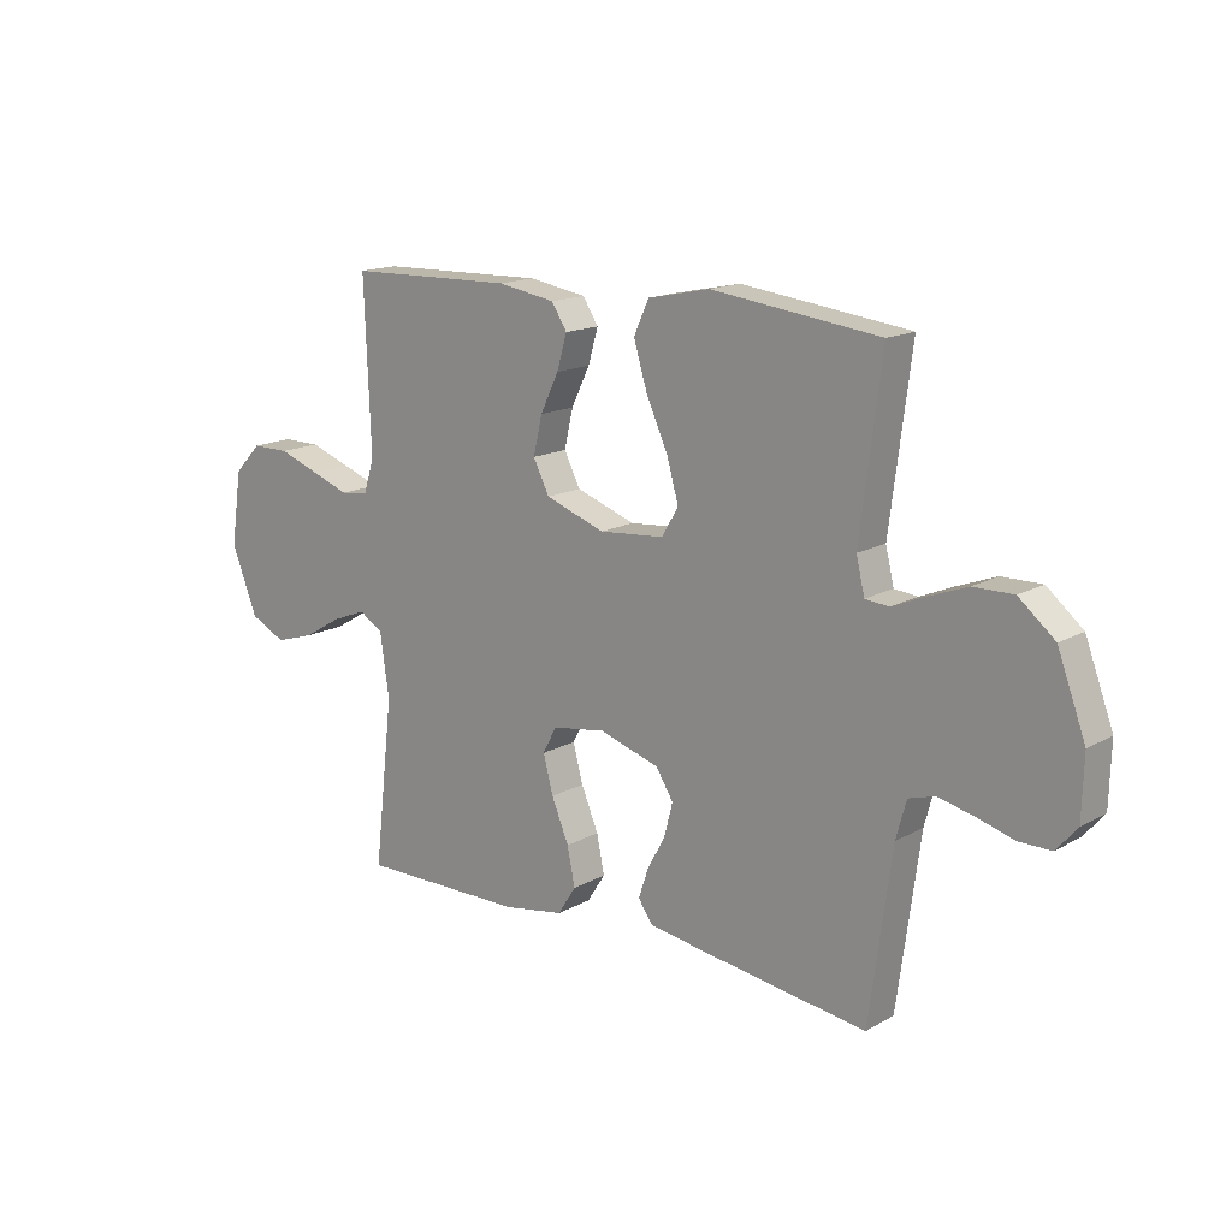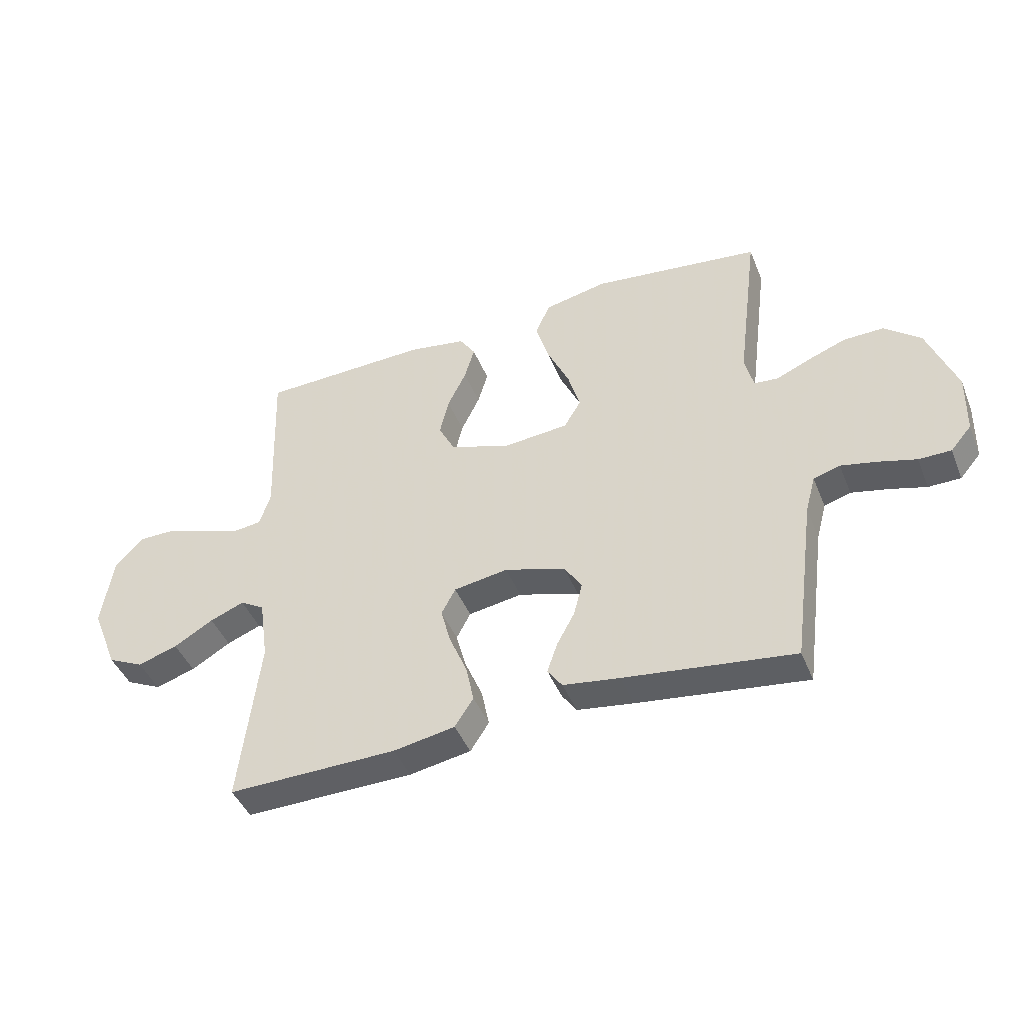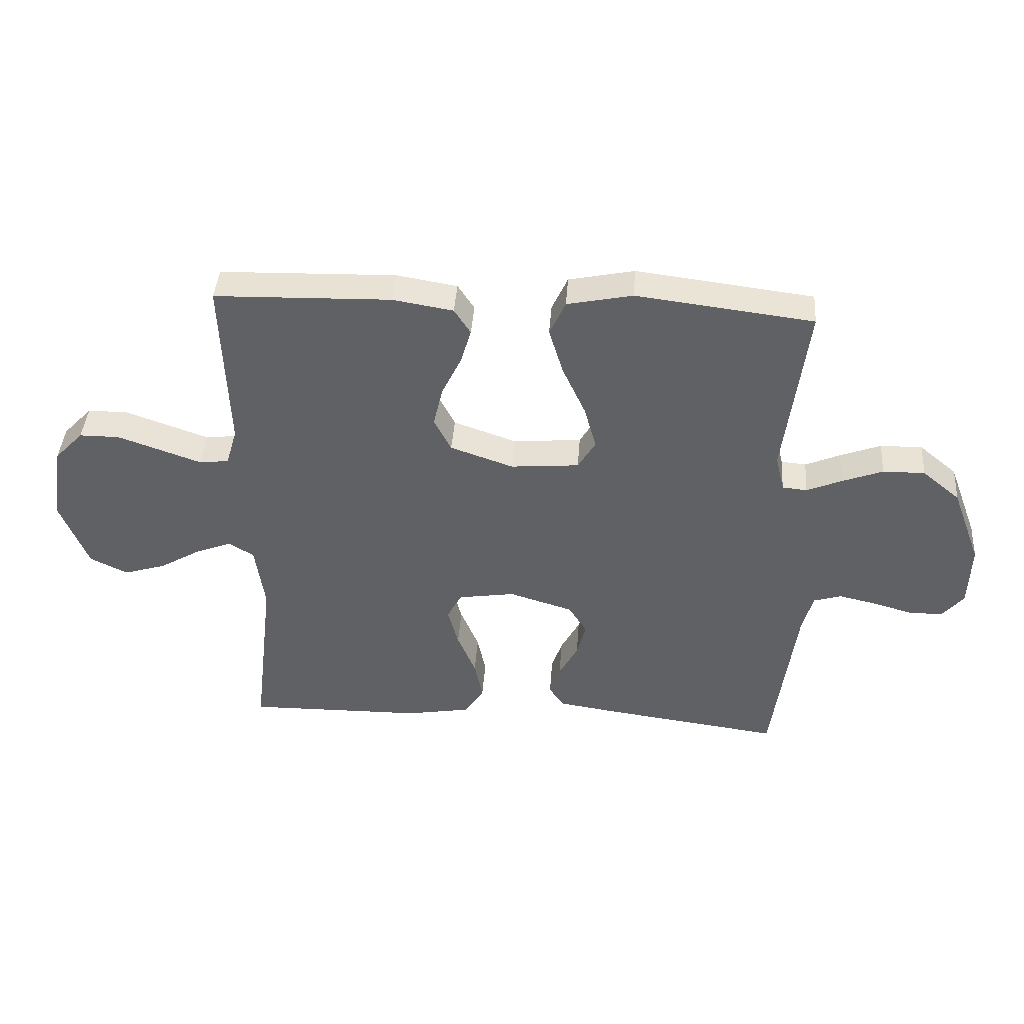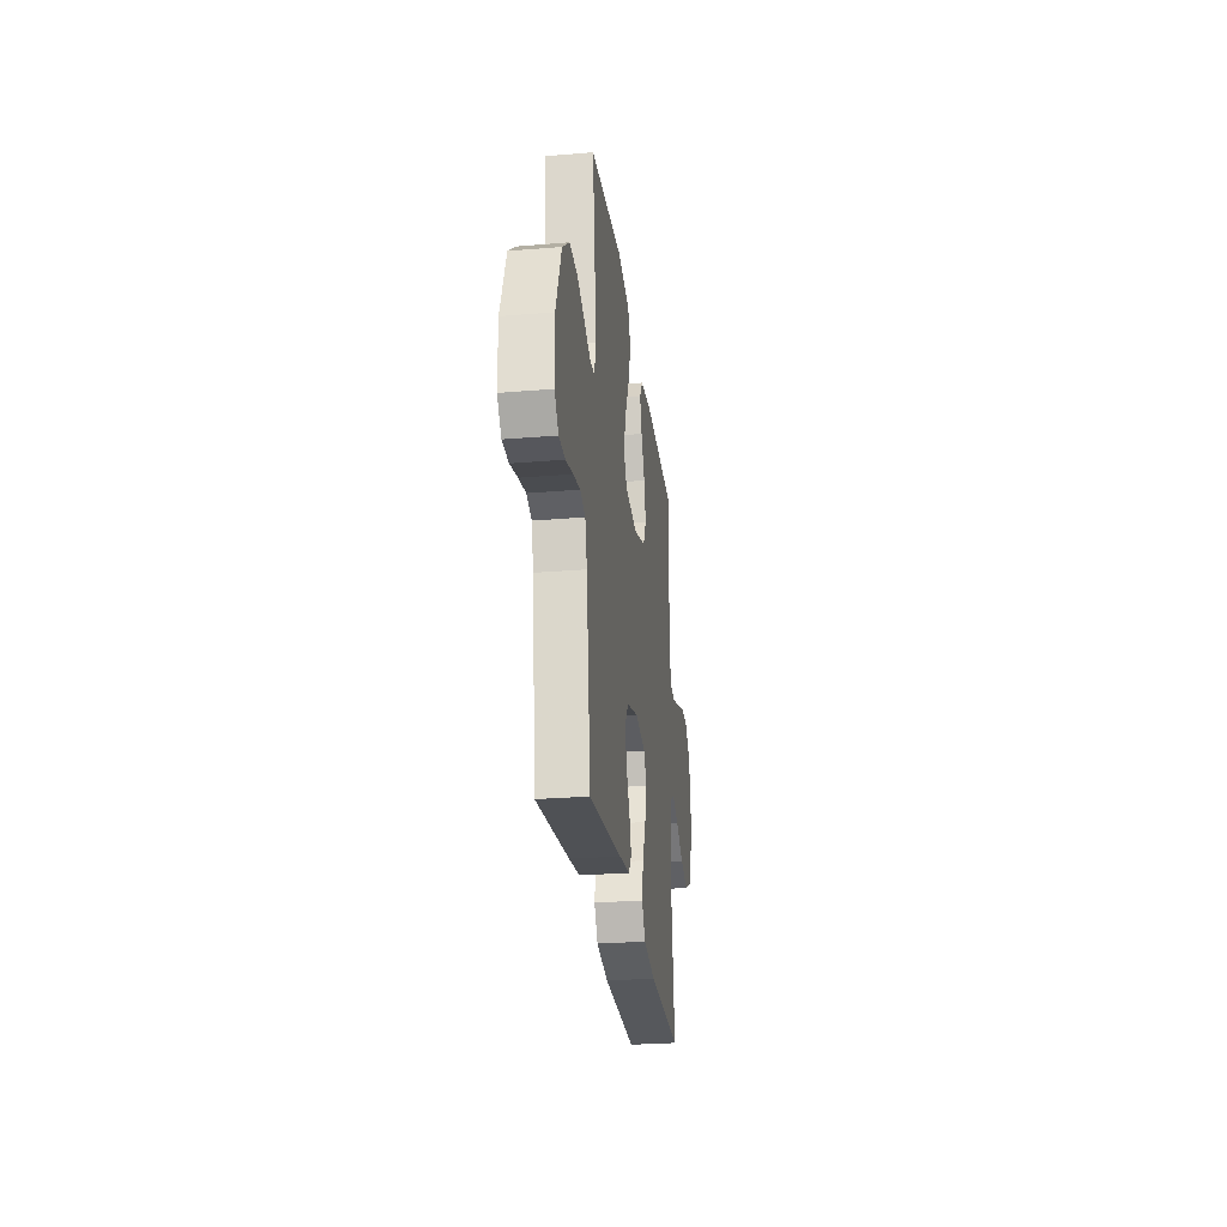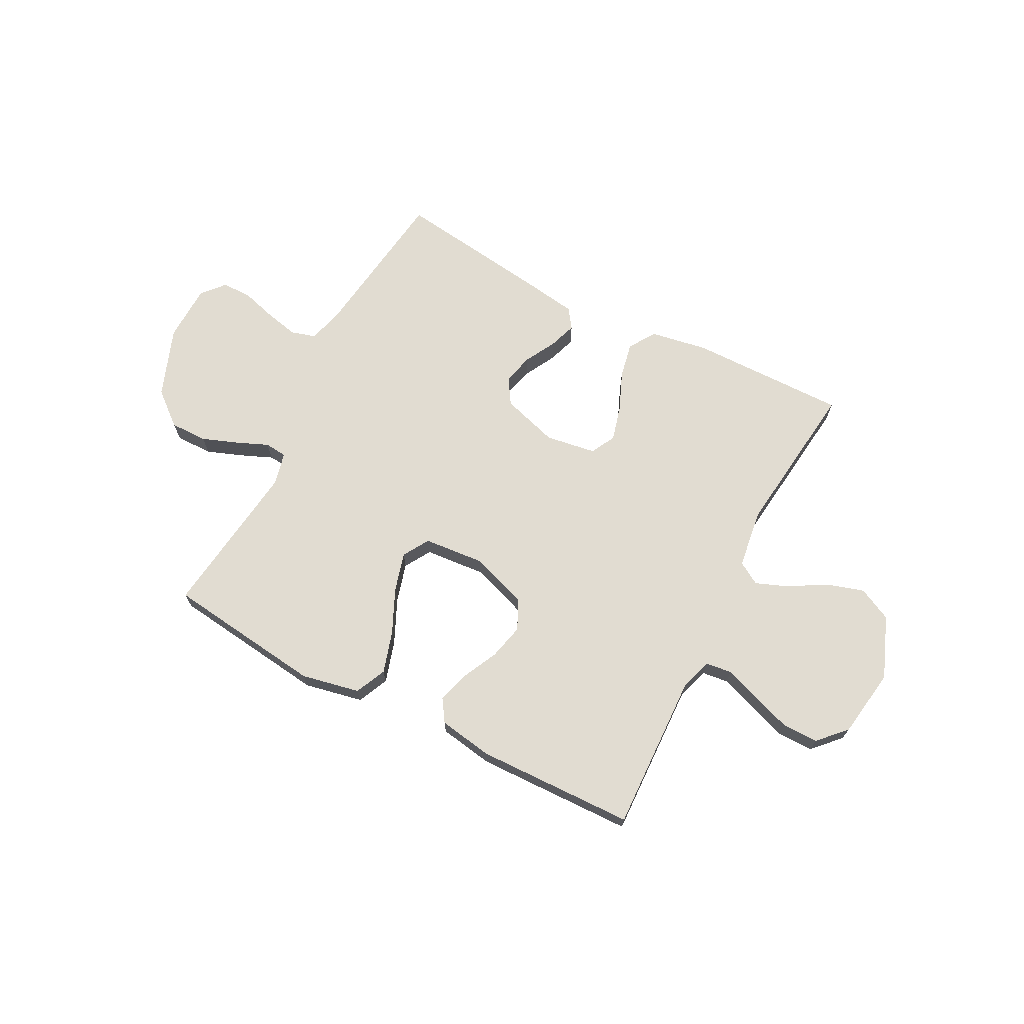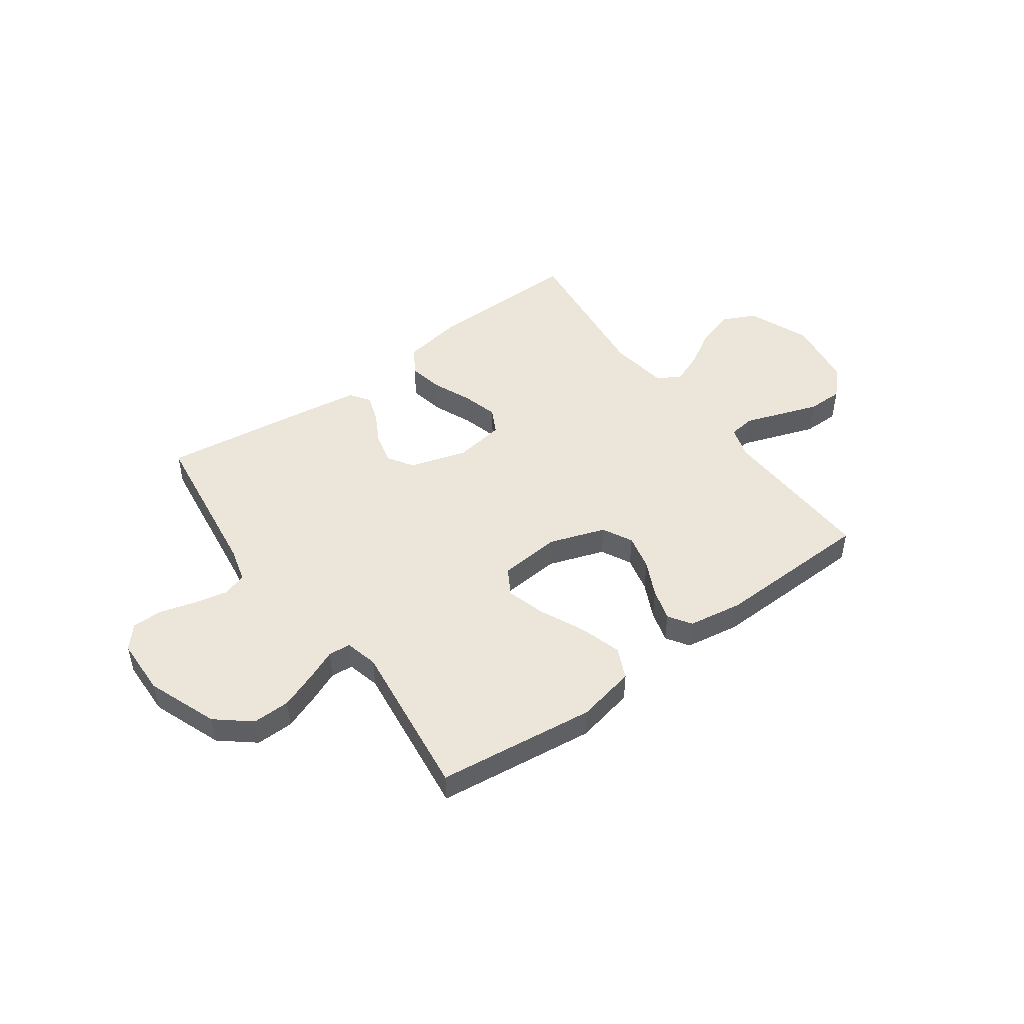
<metadata>
{"format":"obj","ext":"obj","renderer":"f3d","projection":"perspective","resolution":1024,"background":"white","views":[{"elev":15.6,"azim":-139.2,"up":"+Z"},{"elev":-44.1,"azim":-158.6,"up":"+Z"},{"elev":41.7,"azim":-175.9,"up":"+Z"},{"elev":-27.5,"azim":-82.7,"up":"+Z"},{"elev":69.2,"azim":27.5,"up":"+Y"},{"elev":48.2,"azim":-36.1,"up":"+Y"}]}
</metadata>
<code>
v -0.5 0.07 0.5
v -0.2 0.07 0.537
v -0.089 0.07 0.514
v -0.062 0.07 0.455
v -0.086 0.07 0.376
v -0.125 0.07 0.291
v -0.146 0.07 0.217
v -0.116 0.07 0.167
v 0 0.07 0.157
v 0.107 0.07 0.194
v 0.136 0.07 0.251
v 0.12 0.07 0.319
v 0.087 0.07 0.387
v 0.069 0.07 0.448
v 0.097 0.07 0.491
v 0.2 0.07 0.508
v 0.5 0.07 0.5
v 0.489 0.07 0.2
v 0.508 0.07 0.139
v 0.558 0.07 0.133
v 0.626 0.07 0.157
v 0.7 0.07 0.183
v 0.768 0.07 0.183
v 0.817 0.07 0.132
v 0.837 0.07 0
v 0.79 0.07 -0.118
v 0.726 0.07 -0.149
v 0.655 0.07 -0.127
v 0.585 0.07 -0.086
v 0.524 0.07 -0.062
v 0.481 0.07 -0.088
v 0.465 0.07 -0.2
v 0.5 0.07 -0.5
v 0.2 0.07 -0.496
v 0.091 0.07 -0.477
v 0.058 0.07 -0.426
v 0.072 0.07 -0.358
v 0.103 0.07 -0.284
v 0.121 0.07 -0.217
v 0.096 0.07 -0.17
v 0 0.07 -0.155
v -0.108 0.07 -0.188
v -0.139 0.07 -0.237
v -0.124 0.07 -0.296
v -0.092 0.07 -0.355
v -0.074 0.07 -0.408
v -0.1 0.07 -0.445
v -0.2 0.07 -0.46
v -0.5 0.07 -0.5
v -0.54 0.07 -0.2
v -0.558 0.07 -0.133
v -0.605 0.07 -0.119
v -0.668 0.07 -0.133
v -0.735 0.07 -0.152
v -0.792 0.07 -0.152
v -0.829 0.07 -0.109
v -0.832 0.07 0
v -0.782 0.07 0.133
v -0.718 0.07 0.186
v -0.647 0.07 0.185
v -0.578 0.07 0.159
v -0.519 0.07 0.134
v -0.477 0.07 0.138
v -0.462 0.07 0.2
v -0.5 0 0.5
v -0.2 0 0.537
v -0.089 0 0.514
v -0.062 0 0.455
v -0.086 0 0.376
v -0.125 0 0.291
v -0.146 0 0.217
v -0.116 0 0.167
v 0 0 0.157
v 0.107 0 0.194
v 0.136 0 0.251
v 0.12 0 0.319
v 0.087 0 0.387
v 0.069 0 0.448
v 0.097 0 0.491
v 0.2 0 0.508
v 0.5 0 0.5
v 0.489 0 0.2
v 0.508 0 0.139
v 0.558 0 0.133
v 0.626 0 0.157
v 0.7 0 0.183
v 0.768 0 0.183
v 0.817 0 0.132
v 0.837 0 0
v 0.79 0 -0.118
v 0.726 0 -0.149
v 0.655 0 -0.127
v 0.585 0 -0.086
v 0.524 0 -0.062
v 0.481 0 -0.088
v 0.465 0 -0.2
v 0.5 0 -0.5
v 0.2 0 -0.496
v 0.091 0 -0.477
v 0.058 0 -0.426
v 0.072 0 -0.358
v 0.103 0 -0.284
v 0.121 0 -0.217
v 0.096 0 -0.17
v 0 0 -0.155
v -0.108 0 -0.188
v -0.139 0 -0.237
v -0.124 0 -0.296
v -0.092 0 -0.355
v -0.074 0 -0.408
v -0.1 0 -0.445
v -0.2 0 -0.46
v -0.5 0 -0.5
v -0.54 0 -0.2
v -0.558 0 -0.133
v -0.605 0 -0.119
v -0.668 0 -0.133
v -0.735 0 -0.152
v -0.792 0 -0.152
v -0.829 0 -0.109
v -0.832 0 0
v -0.782 0 0.133
v -0.718 0 0.186
v -0.647 0 0.185
v -0.578 0 0.159
v -0.519 0 0.134
v -0.477 0 0.138
v -0.462 0 0.2
f 59 60 61 62
f 57 58 59 62
f 57 62 63
f 56 57 63
f 53 54 55 56
f 52 53 56 63
f 51 52 63
f 50 51 63
f 49 50 63 64
f 47 48 49 64
f 44 45 46 47
f 43 44 47 64
f 35 36 37 38
f 35 38 39
f 32 33 34 35
f 31 32 35 39
f 30 31 39 40
f 26 27 28 29
f 26 29 30
f 25 26 30
f 24 25 30
f 20 21 22 23
f 20 23 24 30
f 15 16 17 18
f 15 18 19
f 12 13 14 15
f 11 12 15 19
f 10 11 19
f 9 10 19
f 3 4 5 6
f 3 6 7
f 2 3 7
f 1 2 7
f 42 43 64 1
f 20 30 40 41
f 9 19 20 41
f 8 9 41 42
f 1 7 8 42
f 126 125 124 123
f 126 123 122 121
f 127 126 121
f 127 121 120
f 120 119 118 117
f 127 120 117 116
f 127 116 115
f 127 115 114
f 128 127 114 113
f 128 113 112 111
f 111 110 109 108
f 128 111 108 107
f 102 101 100 99
f 103 102 99
f 99 98 97 96
f 103 99 96 95
f 104 103 95 94
f 93 92 91 90
f 94 93 90
f 94 90 89
f 94 89 88
f 87 86 85 84
f 94 88 87 84
f 82 81 80 79
f 83 82 79
f 79 78 77 76
f 83 79 76 75
f 83 75 74
f 83 74 73
f 70 69 68 67
f 71 70 67
f 71 67 66
f 71 66 65
f 65 128 107 106
f 105 104 94 84
f 105 84 83 73
f 106 105 73 72
f 106 72 71 65
f 1 65 66 2
f 2 66 67 3
f 3 67 68 4
f 4 68 69 5
f 5 69 70 6
f 6 70 71 7
f 7 71 72 8
f 8 72 73 9
f 9 73 74 10
f 10 74 75 11
f 11 75 76 12
f 12 76 77 13
f 13 77 78 14
f 14 78 79 15
f 15 79 80 16
f 16 80 81 17
f 17 81 82 18
f 18 82 83 19
f 19 83 84 20
f 20 84 85 21
f 21 85 86 22
f 22 86 87 23
f 23 87 88 24
f 24 88 89 25
f 25 89 90 26
f 26 90 91 27
f 27 91 92 28
f 28 92 93 29
f 29 93 94 30
f 30 94 95 31
f 31 95 96 32
f 32 96 97 33
f 33 97 98 34
f 34 98 99 35
f 35 99 100 36
f 36 100 101 37
f 37 101 102 38
f 38 102 103 39
f 39 103 104 40
f 40 104 105 41
f 41 105 106 42
f 42 106 107 43
f 43 107 108 44
f 44 108 109 45
f 45 109 110 46
f 46 110 111 47
f 47 111 112 48
f 48 112 113 49
f 49 113 114 50
f 50 114 115 51
f 51 115 116 52
f 52 116 117 53
f 53 117 118 54
f 54 118 119 55
f 55 119 120 56
f 56 120 121 57
f 57 121 122 58
f 58 122 123 59
f 59 123 124 60
f 60 124 125 61
f 61 125 126 62
f 62 126 127 63
f 63 127 128 64
f 64 128 65 1

</code>
